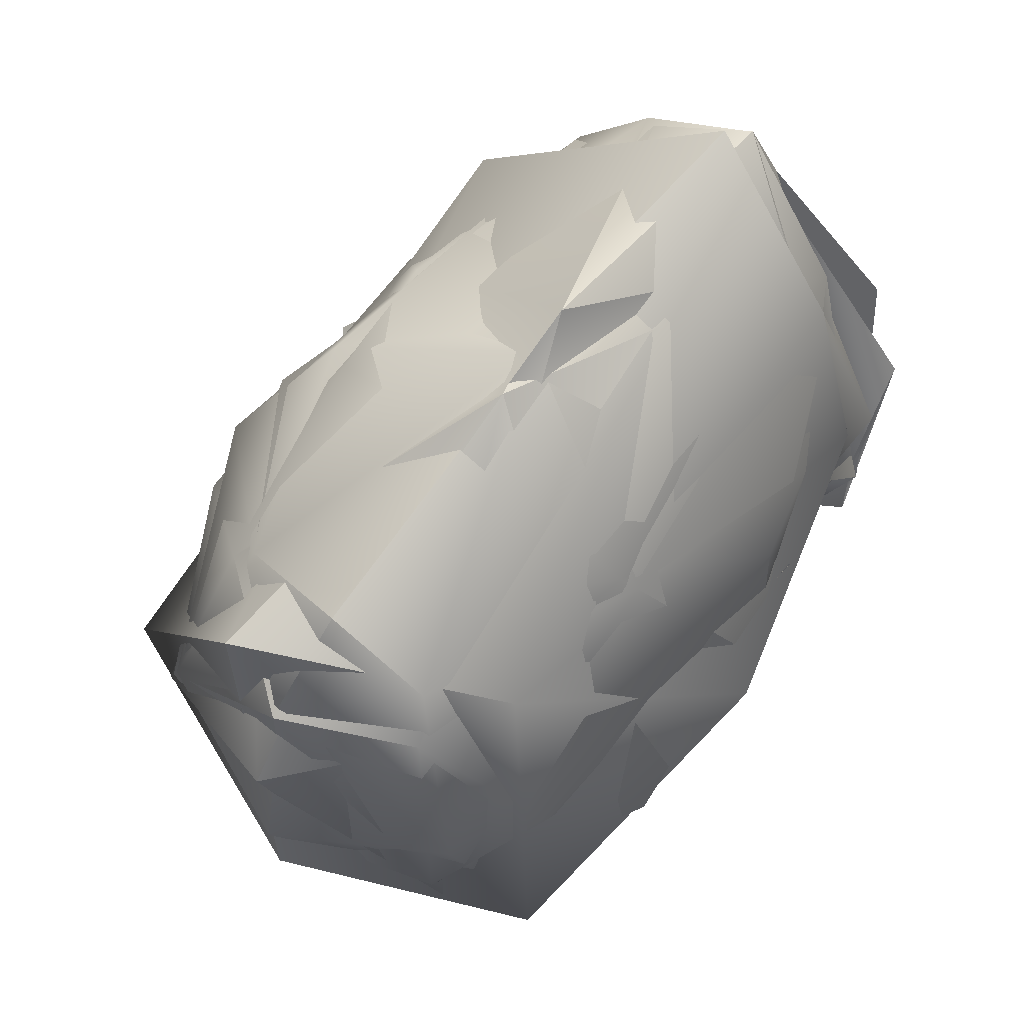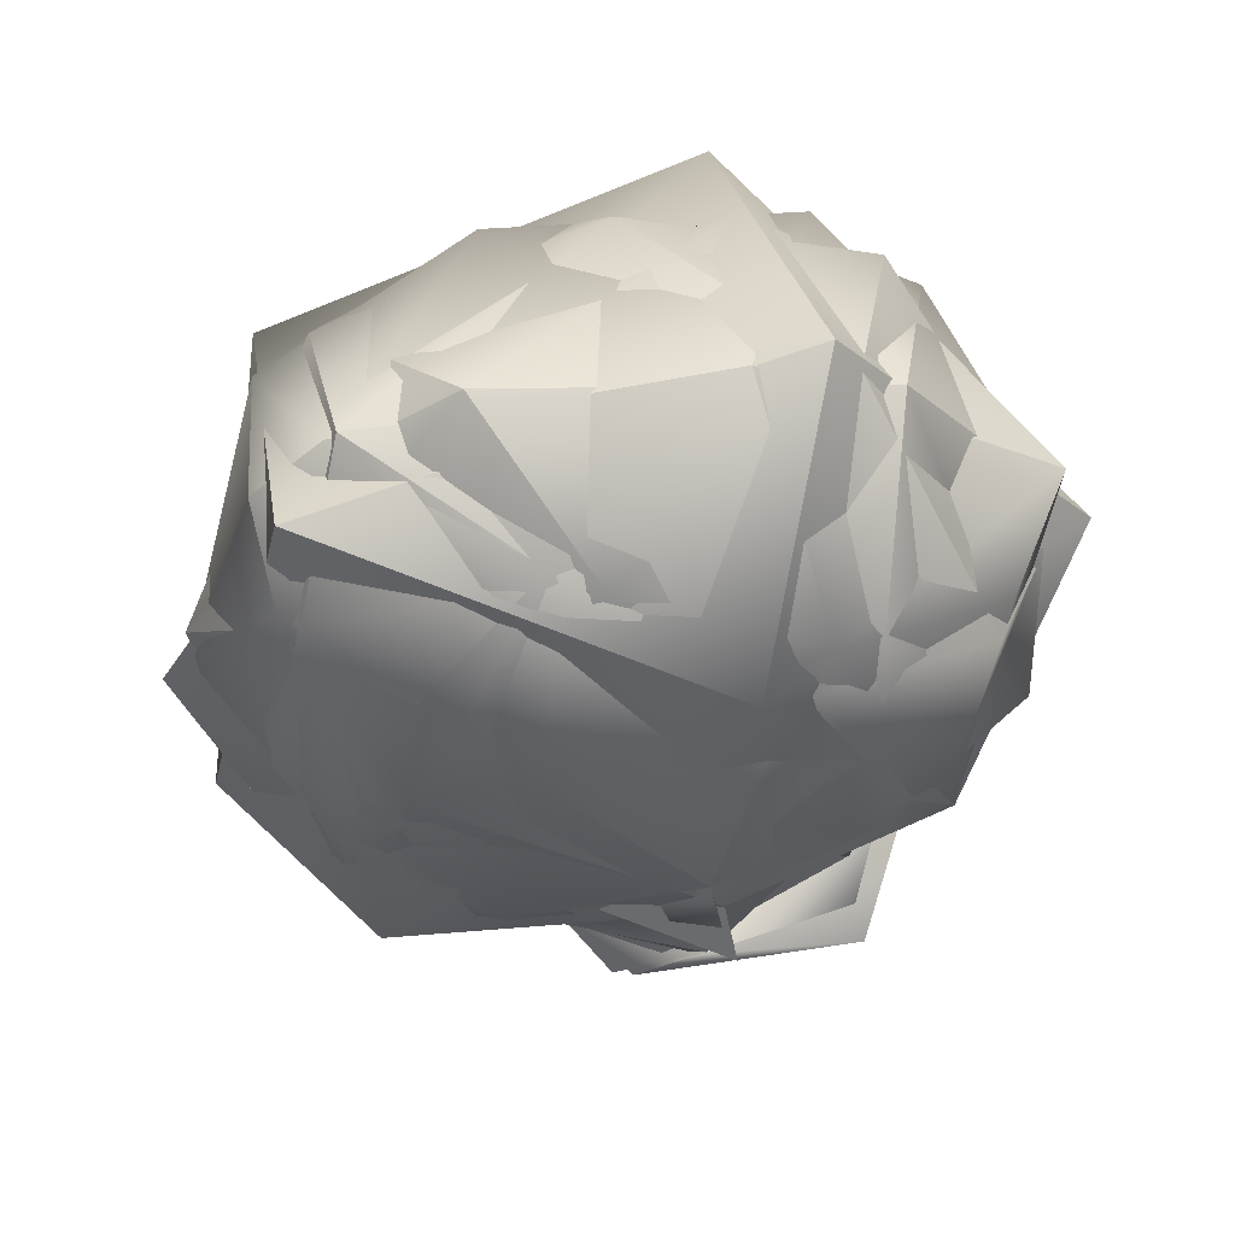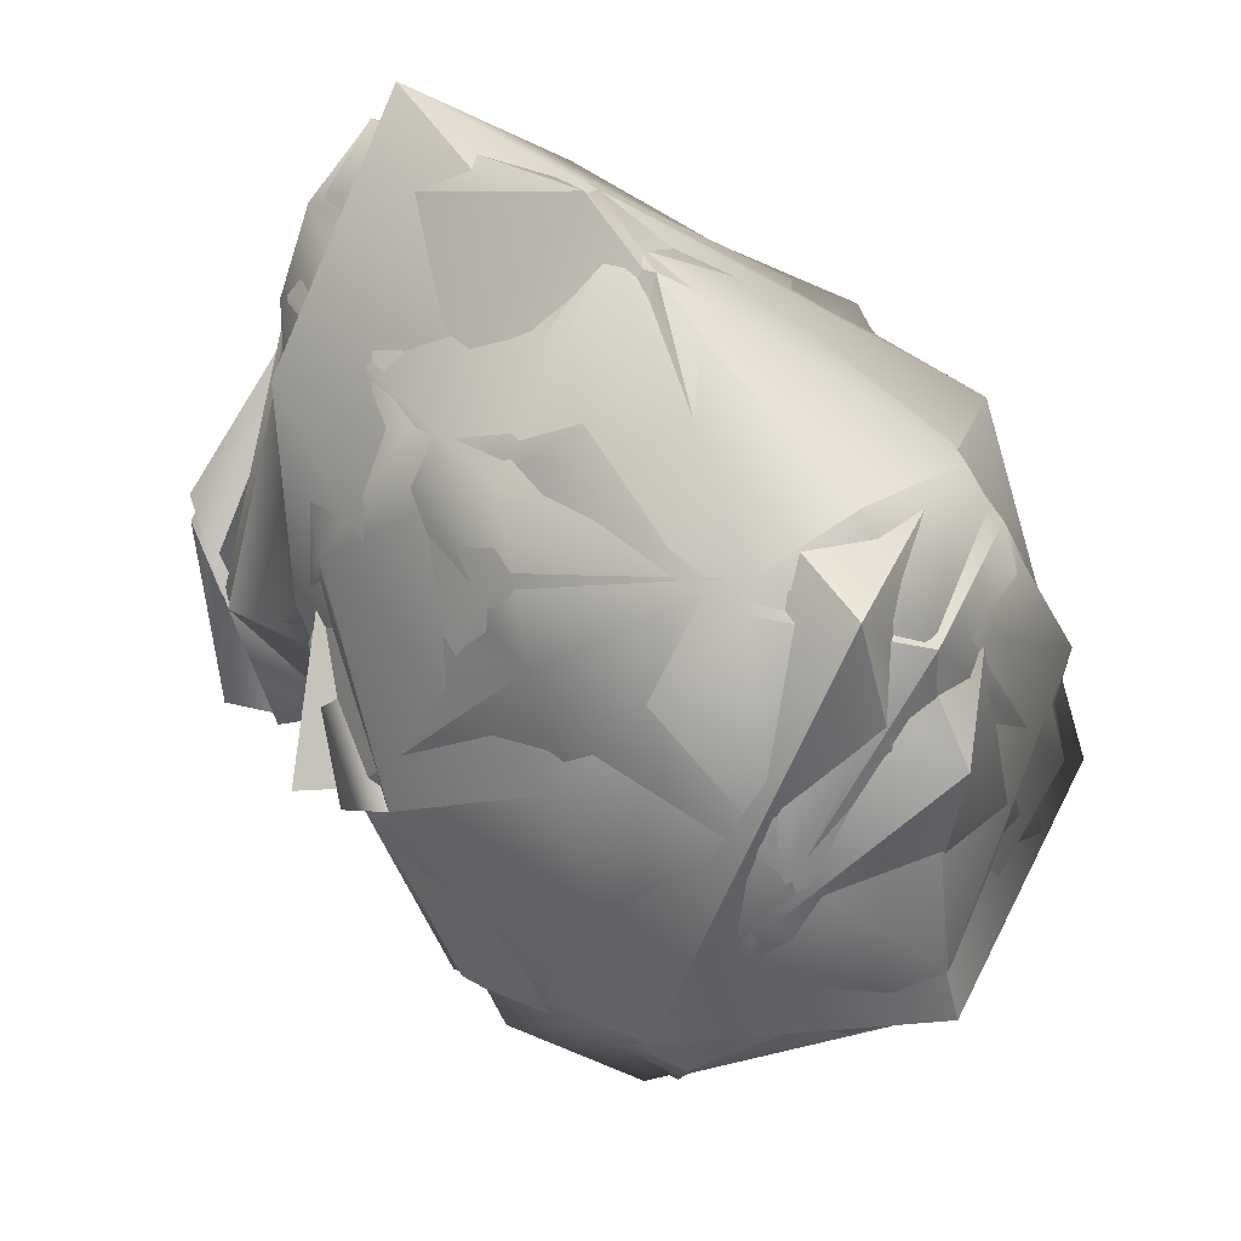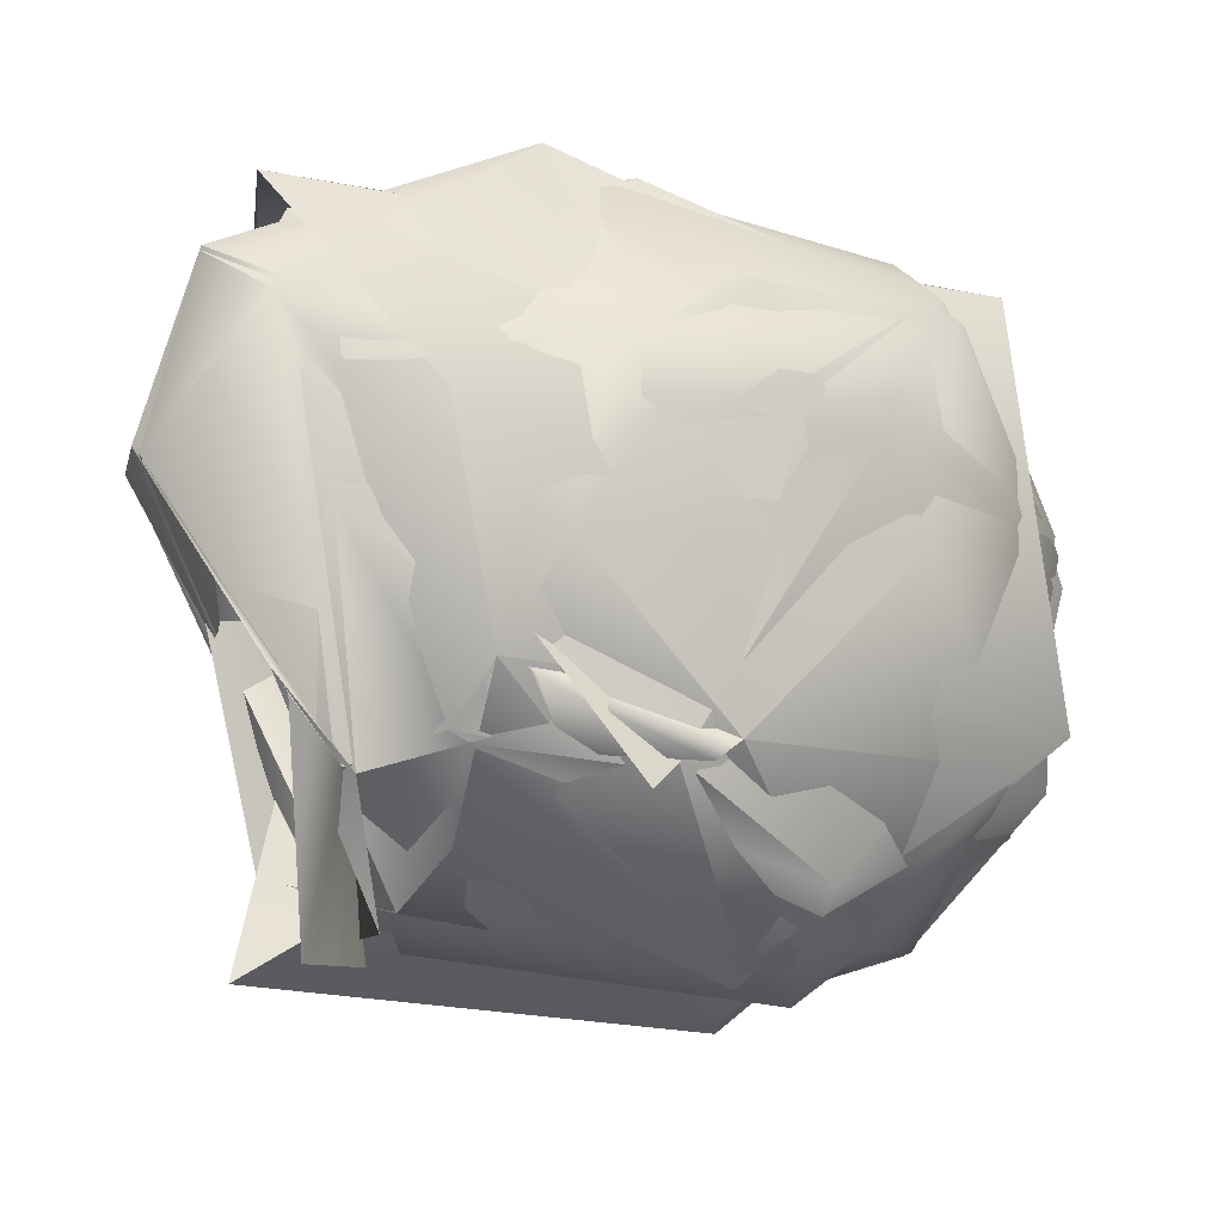
<metadata>
{"format":"obj","ext":"obj","renderer":"f3d","projection":"perspective","resolution":1024,"background":"white","views":[{"elev":69.1,"azim":-140.7,"up":"+Z"},{"elev":64.8,"azim":83.8,"up":"+Y"},{"elev":42.0,"azim":140.5,"up":"+Z"},{"elev":12.9,"azim":70.7,"up":"+Z"}]}
</metadata>
<code>
o HEAD
v 0.06208 -0.09684 -0.06766
v 0.06431 -0.09888 -0.001222
v 0.02867 -0.07282 -0.08291
v 0.06767 -0.03096 0.03288
v 0.07829 0.00793 -0.01825
v 0.07829 0.00793 -0.01825
v 0.04103 0.1102 0.01138
v 0.03199 0.08369 0.07318
v 0.04131 0.0249 0.08645
v 0.06822 0.06025 0.02225
v 0.07829 0.00793 -0.01825
v 0.07829 0.00793 -0.01825
v 0.07829 0.00793 -0.01825
v 0.05992 -0.04384 0.004203
v 0.05992 -0.04384 0.004203
v 0.06379 -0.03257 -0.02174
v 0.06379 -0.03257 -0.02174
v 0.04971 -0.01564 0.07277
v 0.06795 0.0393 -0.07798
v 0.03747 -0.05061 -0.06762
v 0.0128 0.02221 0.08997
v 0.0414 -0.08064 0.0707
v 0.06485 0.08824 -0.0372
v 0.05853 -0.05919 -0.01478
v 0.04625 0.06841 -0.08983
v 0.001966 -0.1202 0.04547
v 0.06428 -0.0865 -0.02009
v 0.01155 -0.07961 -0.08346
v 0.06428 -0.0865 -0.02009
v 0.06775 -0.03975 -0.001726
v 0.08569 -0.002293 -0.02072
v 0.01155 -0.07961 -0.08346
v 0.01155 -0.07961 -0.08346
v 0.001966 -0.1202 0.04547
v 0.01155 -0.07961 -0.08346
v -0.003573 -0.1026 0.09354
v -0.004233 0.01057 0.108
v -0.003573 -0.1026 0.09354
v -0.003573 0.1095 0.06026
v -0.003573 0.1095 0.06026
v -0.003573 0.1095 0.06026
v -0.004233 0.01057 0.108
v -0.004233 0.01057 0.108
v -0.003573 0.0264 -0.1176
v -0.01243 -0.06642 -0.08422
v -0.004233 0.01057 0.108
v -0.003573 0.115 -0.05997
v -0.003573 0.115 -0.05997
v -0.003573 0.115 -0.05997
v -0.003573 0.0264 -0.1176
v -0.003573 0.0264 -0.1176
v -0.07374 -0.08059 -0.04552
v -0.06657 -0.1052 0.01324
v -0.03581 -0.07282 -0.08291
v -0.02295 -0.03477 0.101
v -0.07718 -0.02737 -0.004038
v -0.07599 -0.0256 0.0297
v -0.07349 0.07633 0.01865
v -0.04114 0.09166 0.06599
v -0.07718 -0.02737 -0.004038
v -0.07718 -0.02737 -0.004038
v -0.07718 -0.02737 -0.004038
v -0.06995 -0.03831 -0.01711
v -0.06995 -0.03831 -0.01711
v -0.06995 -0.03831 -0.01711
v -0.02909 0.02594 0.08914
v -0.05871 0.01811 0.078
v -0.06664 -0.05775 0.01957
v -0.05575 0.1073 -0.008875
v -0.06989 0.02545 -0.07931
v -0.06698 -0.05208 -0.01998
v -0.04843 0.09095 -0.07385
v -0.06957 -0.0867 -0.02216
v -0.06957 -0.0867 -0.02216
v -0.01243 -0.06642 -0.08422
v -0.06957 -0.0867 -0.02216
v -0.07764 -0.03963 -0.006015
v -0.01243 -0.06642 -0.08422
v 0.02432 -0.09076 0.0869
v 0.001966 -0.1202 0.04547
v -0.04179 -0.09227 0.06599
v 0.001966 -0.1202 0.04547
v 0.06428 -0.0865 -0.02009
v 0.07829 0.00793 -0.01825
v 0.07829 0.00793 -0.01825
v 0.07829 0.00793 -0.01825
v 0.06379 -0.03257 -0.02174
v 0.06379 -0.03257 -0.02174
v 0.05992 -0.04384 0.004203
v 0.05992 -0.04384 0.004203
v 0.001966 -0.1202 0.04547
v 0.001966 -0.1202 0.04547
v -0.003573 -0.1026 0.09354
v -0.003573 -0.1026 0.09354
v -0.004233 0.01057 0.108
v 0.001966 -0.1202 0.04547
v 0.001966 -0.1202 0.04547
v -0.004233 0.01057 0.108
v -0.003573 0.0264 -0.1176
v -0.01243 -0.06642 -0.08422
v -0.003573 0.115 -0.05997
v -0.003573 0.115 -0.05997
v -0.003573 0.0264 -0.1176
v -0.06957 -0.0867 -0.02216
v 0.001966 -0.1202 0.04547
v -0.06957 -0.0867 -0.02216
v -0.07718 -0.02737 -0.004038
v -0.06995 -0.03831 -0.01711
v -0.06995 -0.03831 -0.01711
v -0.07718 -0.02737 -0.004038
v 0.01155 -0.07961 -0.08346
v 0.01155 -0.07961 -0.08346
v -0.003573 -0.1026 0.09354
v -0.003573 0.1095 0.06026
v -0.003573 0.1095 0.06026
v -0.004233 0.01057 0.108
v -0.003573 0.115 -0.05997
v 0.06428 -0.0865 -0.02009
v 0.01155 -0.07961 -0.08346
v -0.01243 -0.06642 -0.08422
v -0.06957 -0.0867 -0.02216
v 0.009371 -0.07517 -0.08322
v -0.004431 -0.1209 0.04623
v 0.06185 -0.1022 0.004459
v 0.06494 -0.0835 -0.02169
v 0.05746 -0.07667 -0.06418
v -0.003804 -0.1022 0.09473
v -0.003573 -0.01497 0.1175
v 0.02061 -0.08828 0.08963
v 0.07708 -0.003087 -0.02623
v 0.07708 -0.003087 -0.02623
v -0.004431 -0.1209 0.04623
v 0.04556 -0.08252 0.03919
v -0.004431 -0.1209 0.04623
v 0.07652 0.03299 -0.05832
v 0.02659 0.08057 0.07869
v -0.004594 0.1218 0.03056
v 0.06008 0.03248 0.06379
v -0.003017 0.02844 0.09742
v -0.003017 0.02844 0.09742
v -0.003573 -0.01497 0.1175
v 0.02871 -0.0186 0.08468
v 0.04681 0.03452 -0.1005
v 0.009371 -0.07517 -0.08322
v 0.07708 -0.003087 -0.02623
v 0.05876 -0.05453 -0.0187
v 0.04043 -0.05679 -0.06346
v 0.04353 0.1103 0.003712
v 0.07708 -0.003087 -0.02623
v 0.06494 -0.0835 -0.02169
v 0.05364 0.09227 -0.05889
v -0.003573 0.1062 -0.07124
v -0.003573 0.1062 -0.07124
v -0.003573 0.0459 -0.1128
v 0.06494 -0.0835 -0.02169
v 0.009371 -0.07517 -0.08322
v 0.009371 -0.07517 -0.08322
v -0.003804 -0.1022 0.09473
v -0.003572 0.08228 0.08352
v -0.004594 0.1218 0.03056
v -0.003573 0.0459 -0.1128
v -0.05688 -0.07418 -0.07319
v -0.04948 -0.1151 0.03116
v -0.07322 -0.08503 -0.0279
v -0.03464 -0.08234 0.08007
v -0.08151 -0.008227 -0.02012
v -0.08151 -0.008227 -0.02012
v -0.03769 0.09315 0.05861
v -0.05652 0.02436 0.08287
v -0.08151 -0.008227 -0.02012
v -0.08781 0.04479 -0.0265
v -0.06175 -0.0609 -0.007462
v -0.05344 -0.01095 -0.08281
v -0.01682 0.01969 0.09138
v -0.0561 0.1032 -0.03821
v -0.05407 0.06592 -0.0863
v -0.08151 -0.008227 -0.02012
v -0.04397 -0.09613 0.02733
v -0.004431 -0.1209 0.04623
v -0.07322 -0.08503 -0.0279
v -0.03083 -0.06996 -0.07734
v 0.06494 -0.0835 -0.02169
v -0.004431 -0.1209 0.04623
v 0.06494 -0.0835 -0.02169
v -0.003572 0.08228 0.08352
v 0.009371 -0.07517 -0.08322
v -0.004431 -0.1209 0.04623
v -0.003804 -0.1022 0.09473
v -0.003573 -0.01497 0.1175
v -0.004431 -0.1209 0.04623
v -0.003017 0.02844 0.09742
v -0.003017 0.02844 0.09742
v -0.003573 -0.01497 0.1175
v 0.009371 -0.07517 -0.08322
v -0.003573 -0.01497 0.1175
v -0.07322 -0.08503 -0.0279
v -0.003573 0.1062 -0.07124
v -0.003573 0.1062 -0.07124
v -0.003573 0.0459 -0.1128
v -0.004431 -0.1209 0.04623
v 0.009371 -0.07517 -0.08322
v -0.003804 -0.1022 0.09473
v -0.004594 0.1218 0.03056
v -0.003572 0.08228 0.08352
v -0.003572 0.08228 0.08352
v -0.004594 0.1218 0.03056
v 0.009371 -0.07517 -0.08322
v -0.003573 0.0459 -0.1128
v 0.06494 -0.0835 -0.02169
v 0.009371 -0.07517 -0.08322
v -0.03083 -0.06996 -0.07734
v -0.07322 -0.08503 -0.0279
v -0.04478 -0.08436 -0.08098
v -0.000986 -0.1157 0.04845
v 0.04587 -0.06936 -0.06353
v -0.000986 -0.1157 0.04845
v 0.06179 -0.09203 -0.0115
v 0.04587 -0.06936 -0.06353
v -0.005898 -0.08017 0.103
v -0.005898 -0.08017 0.103
v -0.000986 -0.1157 0.04845
v 0.04093 -0.07762 0.07352
v 0.06161 -0.04202 0.01227
v 0.06161 -0.04202 0.01227
v 0.06543 0.04888 0.0511
v 0.07812 -0.008301 -0.02253
v 0.04424 -0.08597 0.03047
v 0.03916 0.11 0.01663
v 0.02663 0.08059 0.07878
v 0.05001 0.01919 0.07783
v -0.003421 0.1065 0.06345
v 0.01985 -0.003794 0.09036
v -0.003462 -0.003969 0.1091
v 0.06541 0.0133 -0.08106
v 0.07812 -0.008301 -0.02253
v 0.05045 -0.05058 -0.04099
v 0.05844 0.09976 -0.04635
v -0.002313 0.0588 -0.1149
v 0.03704 0.0711 -0.09395
v 0.07812 -0.008301 -0.02253
v 0.06179 -0.09203 -0.0115
v -0.002313 0.0588 -0.1149
v -0.002627 0.1236 -0.03432
v 0.08932 -0.01908 -0.02486
v -0.04478 -0.08436 -0.08098
v -0.04478 -0.08436 -0.08098
v -0.003572 0.08228 0.08352
v -0.003462 -0.003969 0.1091
v -0.002627 0.1236 -0.03432
v -0.002313 0.0588 -0.1149
v -0.06894 -0.09352 -0.001425
v -0.04478 -0.08436 -0.08098
v -0.06073 0.0216 0.07645
v -0.05183 -0.08002 0.06086
v -0.06894 -0.09352 -0.001425
v -0.02937 -0.104 0.0444
v -0.05907 0.1021 0.02344
v -0.03589 0.08287 0.0807
v -0.08489 -0.01381 -0.02138
v -0.08489 -0.01381 -0.02138
v -0.08489 -0.01381 -0.02138
v -0.06908 0.007352 -0.07687
v -0.06606 -0.05962 -0.02011
v -0.06559 0.08639 -0.05848
v -0.08489 -0.01381 -0.02138
v -0.000986 -0.1157 0.04845
v 0.06179 -0.09203 -0.0115
v 0.06161 -0.04202 0.01227
v 0.06179 -0.09203 -0.0115
v 0.07812 -0.008301 -0.02253
v 0.07812 -0.008301 -0.02253
v 0.06161 -0.04202 0.01227
v 0.06161 -0.04202 0.01227
v -0.003572 0.08228 0.08352
v -0.04478 -0.08436 -0.08098
v -0.000986 -0.1157 0.04845
v -0.005898 -0.08017 0.103
v -0.005898 -0.08017 0.103
v -0.000986 -0.1157 0.04845
v -0.000986 -0.1157 0.04845
v -0.003462 -0.003969 0.1091
v -0.04478 -0.08436 -0.08098
v -0.002313 0.0588 -0.1149
v -0.06894 -0.09352 -0.001425
v -0.06894 -0.09352 -0.001425
v -0.002627 0.1236 -0.03432
v -0.002313 0.0588 -0.1149
v -0.06894 -0.09352 -0.001425
v -0.04478 -0.08436 -0.08098
v -0.003421 0.1065 0.06345
v -0.003572 0.08228 0.08352
v -0.003572 0.08228 0.08352
v -0.003462 -0.003969 0.1091
v -0.002627 0.1236 -0.03432
v -0.002313 0.0588 -0.1149
v 0.04587 -0.06936 -0.06353
v 0.04587 -0.06936 -0.06353
v -0.04478 -0.08436 -0.08098
v -0.04478 -0.08436 -0.08098
v 0.0647 -0.04908 0.003796
v -0.005393 -0.1009 -0.09567
v 0.05162 -0.05713 -0.04827
v -0.005393 -0.1009 -0.09567
v -0.002665 -0.08813 0.1127
v 0.05977 -0.05814 0.06721
v 0.0647 -0.04908 0.003796
v 0.07053 0.09944 -0.02814
v 0.01618 0.1044 0.07598
v 0.01618 0.1044 0.07598
v -0.002665 -0.08813 0.1127
v 0.0647 -0.04908 0.003796
v 0.0647 -0.04908 0.003796
v 0.0647 -0.04908 0.003796
v -0.001174 0.03251 -0.1249
v 0.0654 0.01328 -0.0812
v -0.006338 0.1253 -0.05359
v -0.001174 0.03251 -0.1249
v -0.006338 0.1253 -0.05359
v -0.06695 -0.08238 0.002635
v -0.06695 -0.08238 0.002635
v -0.0578 -0.07262 -0.05236
v -0.04981 -0.07819 0.07489
v -0.08123 0.09326 -0.03501
v -0.0562 0.06905 0.08097
v -0.09026 -0.003674 -0.02558
v -0.07287 0.01415 -0.08204
v -0.09026 -0.003674 -0.02558
v -0.06695 -0.08238 0.002635
v 0.05162 -0.05713 -0.04827
v -0.005393 -0.1009 -0.09567
v -0.002665 -0.08813 0.1127
v -0.002665 -0.08813 0.1127
v -0.0578 -0.07262 -0.05236
v -0.001174 0.03251 -0.1249
v -0.001174 0.03251 -0.1249
v -0.06695 -0.08238 0.002635
v -0.006338 0.1253 -0.05359
v -0.006338 0.1253 -0.05359
v -0.005393 -0.1009 -0.09567
v 0.01618 0.1044 0.07598
v 0.01618 0.1044 0.07598
v -0.005393 -0.1009 -0.09567
v -0.005393 -0.1009 -0.09567
f 37 36 79
f 6 10 4
f 10 8 9
f 8 10 7
f 5 4 14
f 42 21 8
f 8 21 9
f 21 18 9
f 10 9 4
f 4 9 18
f 19 23 12
f 10 11 23
f 20 44 19
f 20 45 44
f 19 24 20
f 21 46 79
f 21 79 18
f 4 18 22
f 10 23 7
f 24 19 17
f 13 17 19
f 15 24 16
f 15 4 24
f 4 22 24
f 22 79 24
f 79 26 29
f 79 29 24
f 79 22 18
f 49 23 25
f 25 50 48
f 25 23 19
f 2 1 27
f 27 3 28
f 27 1 3
f 82 2 83
f 85 30 31
f 86 31 87
f 30 88 31
f 30 89 88
f 30 84 90
f 40 8 7
f 43 8 41
f 7 47 39
f 51 25 19
f 7 23 49
f 95 55 94
f 93 55 81
f 96 81 73
f 57 58 56
f 67 59 58
f 69 58 59
f 57 62 68
f 66 59 67
f 58 57 67
f 55 66 67
f 58 70 60
f 99 100 70
f 68 67 57
f 67 68 81
f 69 70 58
f 69 72 70
f 70 71 64
f 65 61 70
f 71 68 62
f 63 71 62
f 81 68 71
f 71 76 81
f 55 67 81
f 102 103 72
f 53 105 104
f 54 74 75
f 54 52 74
f 52 53 106
f 77 107 108
f 109 110 77
f 59 114 69
f 59 116 115
f 66 116 59
f 55 98 66
f 69 114 117
f 71 70 100
f 70 72 103
f 69 101 72
f 75 112 54
f 24 118 20
f 20 118 119
f 78 20 119
f 120 121 71
f 79 38 80
f 97 113 81
f 126 125 124
f 128 127 129
f 148 138 135
f 148 136 138
f 136 148 137
f 139 138 136
f 140 142 138
f 140 141 142
f 133 138 142
f 138 145 135
f 133 146 130
f 146 147 143
f 135 146 143
f 138 133 131
f 135 151 148
f 143 151 135
f 146 135 149
f 133 182 146
f 133 132 150
f 142 129 133
f 143 152 151
f 143 154 152
f 155 126 156
f 183 124 184
f 158 133 129
f 159 136 137
f 139 136 185
f 129 142 141
f 144 143 147
f 161 143 144
f 148 153 160
f 148 151 153
f 189 165 188
f 171 169 168
f 171 167 169
f 169 174 191
f 174 193 192
f 171 173 170
f 172 169 166
f 165 174 169
f 172 165 169
f 175 171 168
f 171 176 173
f 176 171 175
f 172 177 173
f 178 196 179
f 172 196 178
f 178 165 172
f 197 176 175
f 198 199 176
f 162 180 181
f 164 163 200
f 165 178 202
f 168 204 203
f 169 191 205
f 169 205 168
f 174 165 195
f 168 206 175
f 173 208 194
f 173 176 208
f 175 206 197
f 181 201 162
f 146 209 147
f 147 209 210
f 211 173 207
f 211 172 173
f 211 212 172
f 133 158 134
f 190 202 178
f 222 220 221
f 228 229 225
f 230 225 229
f 229 228 231
f 230 229 233
f 232 230 233
f 225 230 222
f 227 225 222
f 225 224 226
f 225 227 224
f 232 222 230
f 225 237 228
f 235 237 225
f 235 234 237
f 238 234 236
f 234 239 237
f 234 238 239
f 236 234 240
f 268 236 240
f 236 223 227
f 227 222 221
f 241 227 266
f 220 222 232
f 243 237 242
f 239 242 237
f 244 272 271
f 273 244 270
f 247 229 231
f 233 229 274
f 219 232 248
f 228 249 231
f 228 237 249
f 277 254 279
f 280 256 255
f 253 258 257
f 258 253 281
f 257 260 253
f 261 264 262
f 257 264 260
f 282 263 262
f 254 253 259
f 283 262 264
f 263 265 262
f 259 263 254
f 254 256 279
f 277 253 254
f 286 287 264
f 257 258 290
f 258 291 290
f 258 281 292
f 253 278 293
f 257 294 264
f 257 290 294
f 282 262 295
f 267 296 236
f 250 297 298
f 250 236 297
f 263 299 285
f 236 227 267
f 256 254 284
f 263 284 254
f 305 306 307
f 305 307 308
f 305 308 310
f 315 329 314
f 312 315 307
f 315 317 307
f 329 315 313
f 316 307 317
f 307 318 309
f 331 324 322
f 323 325 324
f 327 323 326
f 326 334 333
f 325 328 324
f 328 322 324
f 326 323 335
f 333 327 326
f 333 328 327
f 322 336 332
f 338 335 323
f 323 324 340
f 324 331 341
f 323 340 337
f 329 342 314
f 333 334 343
l 163 187
l 215 217
l 300 302
l 304 305
l 123 124
l 305 311
l 126 157
l 216 269
l 302 303
l 2 34
l 162 164
l 162 186
l 3 35
l 53 92
l 218 246
l 251 252
l 276 288
l 321 339
l 319 321

</code>
